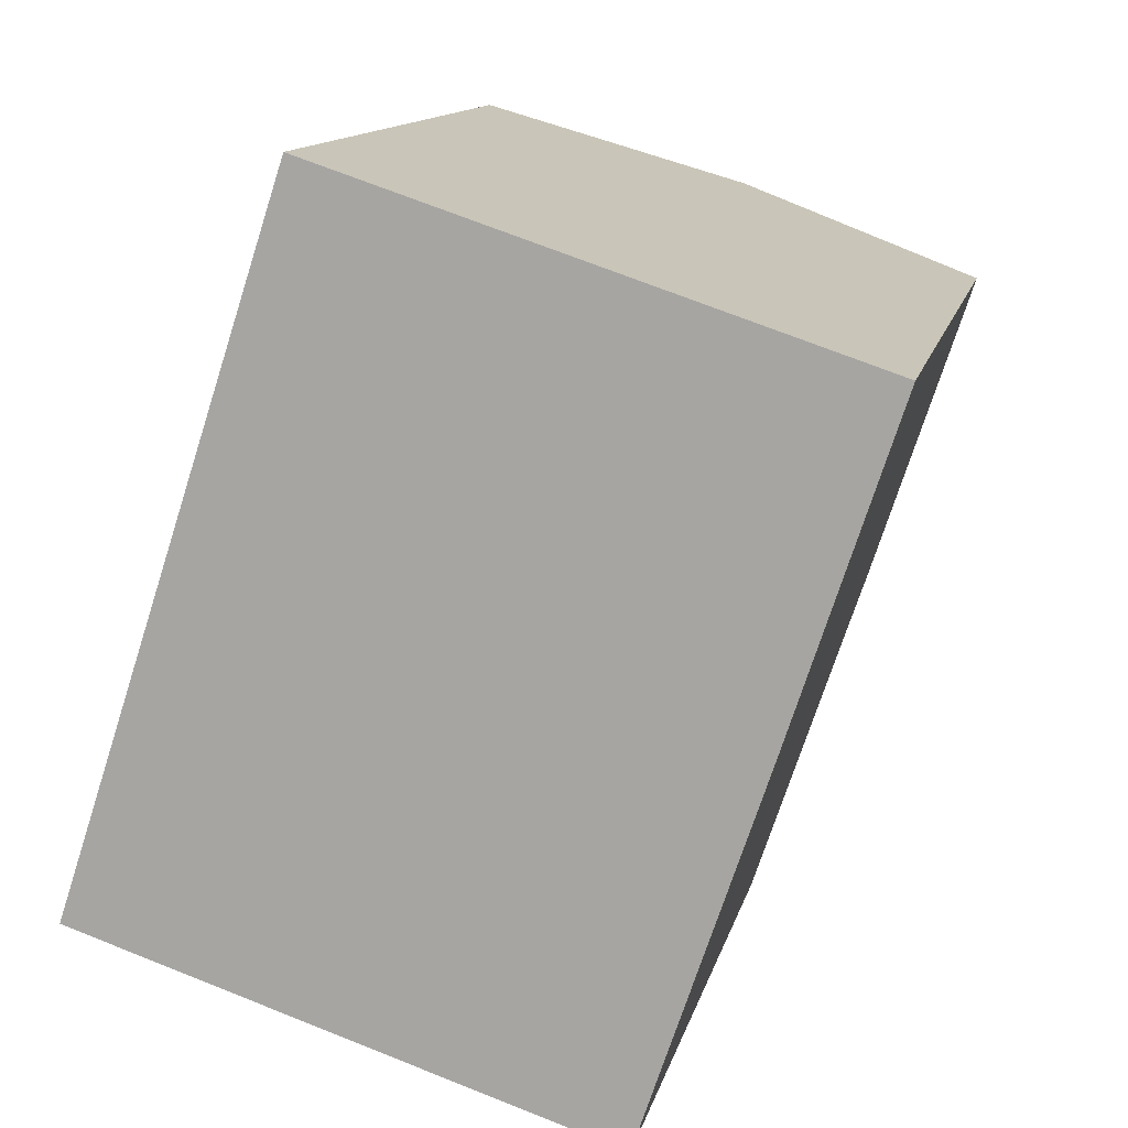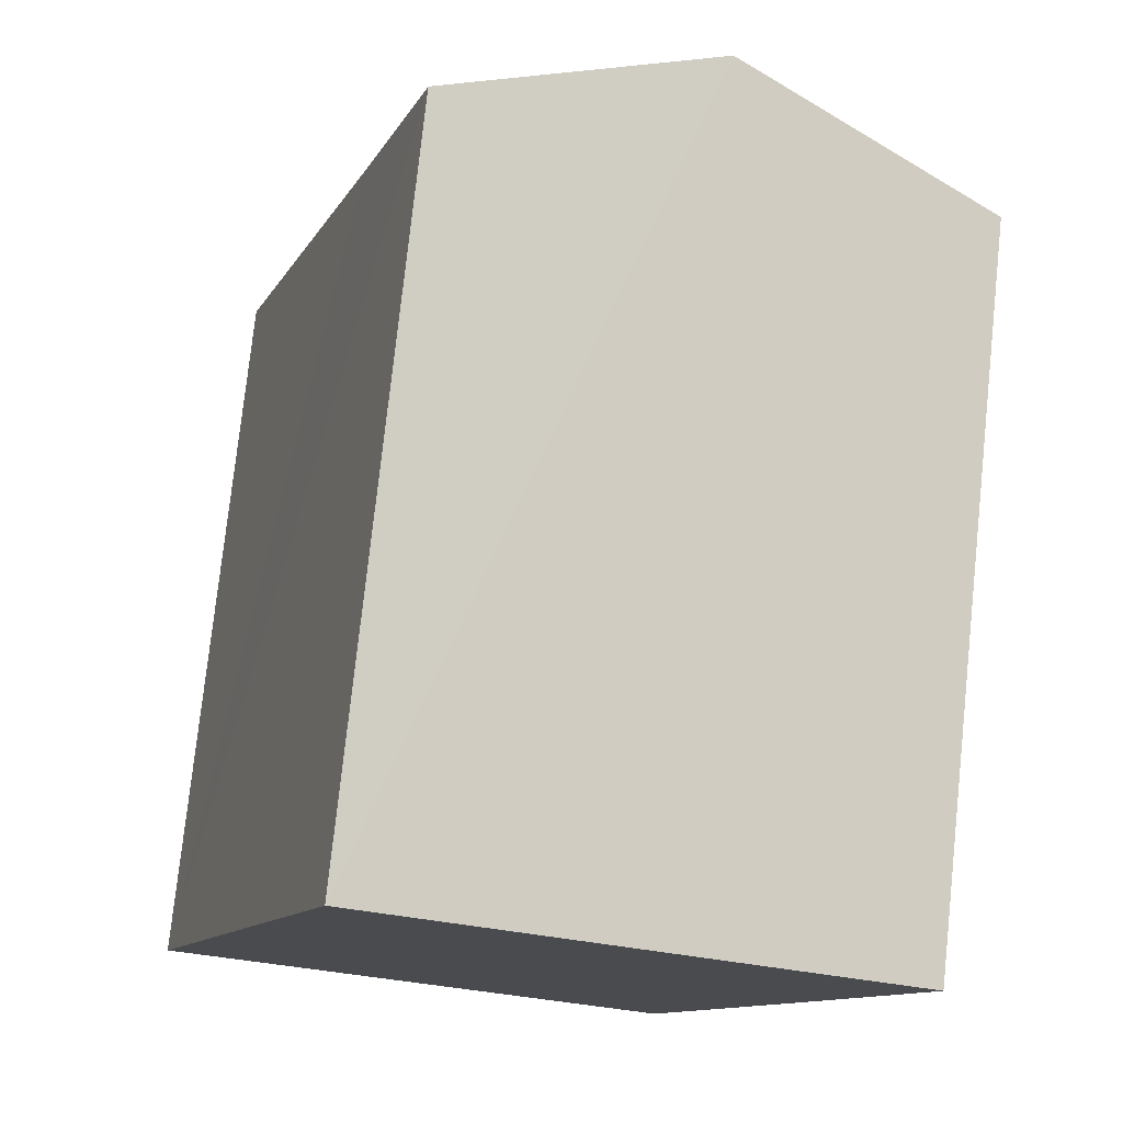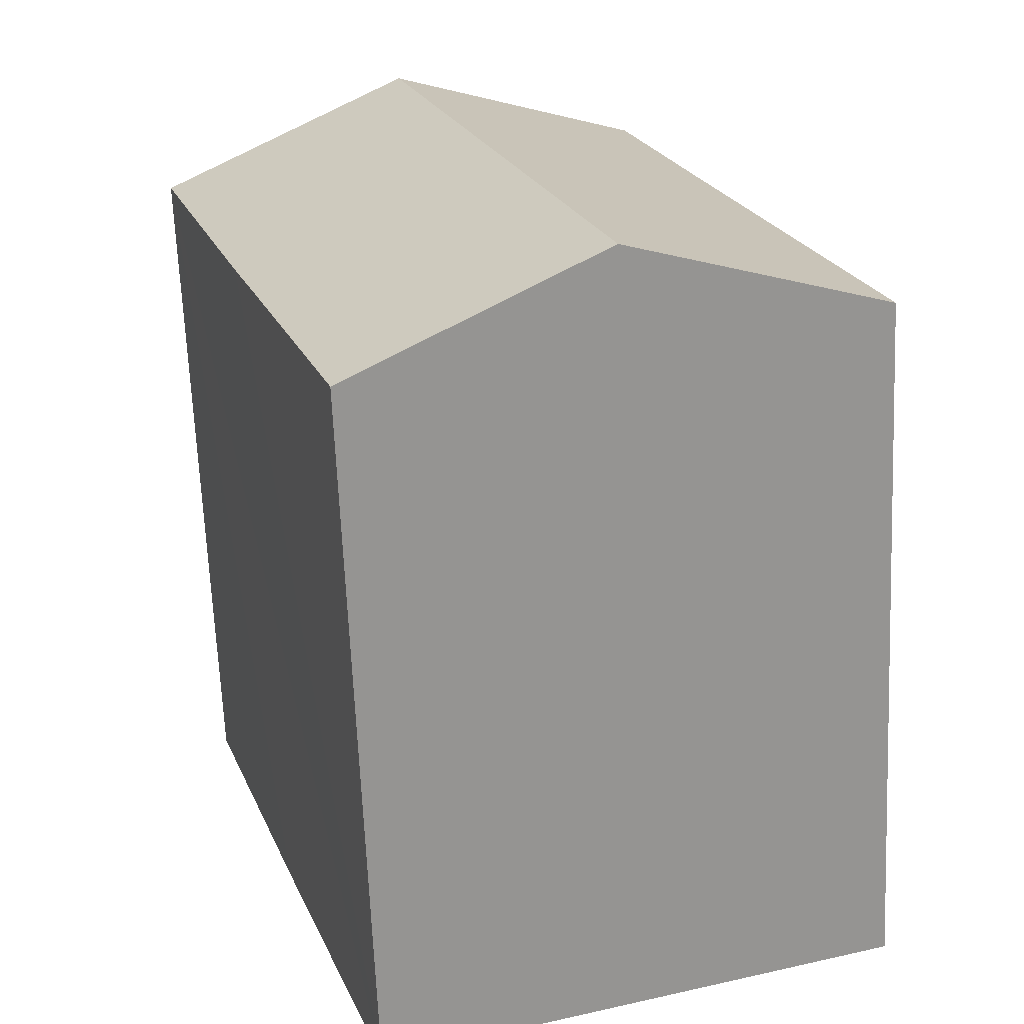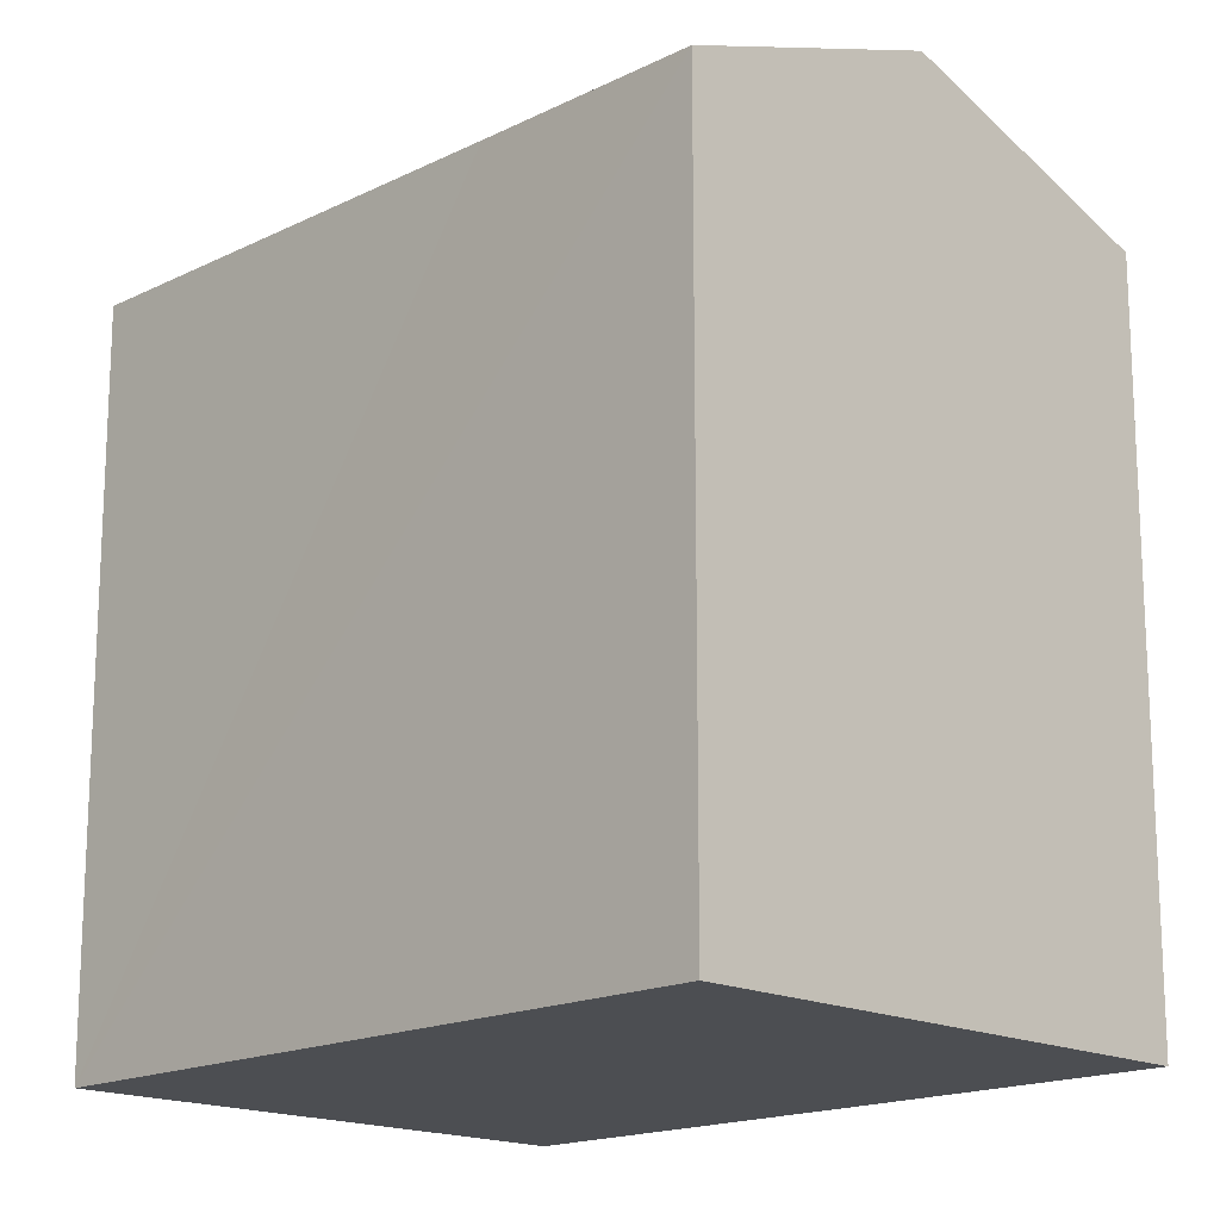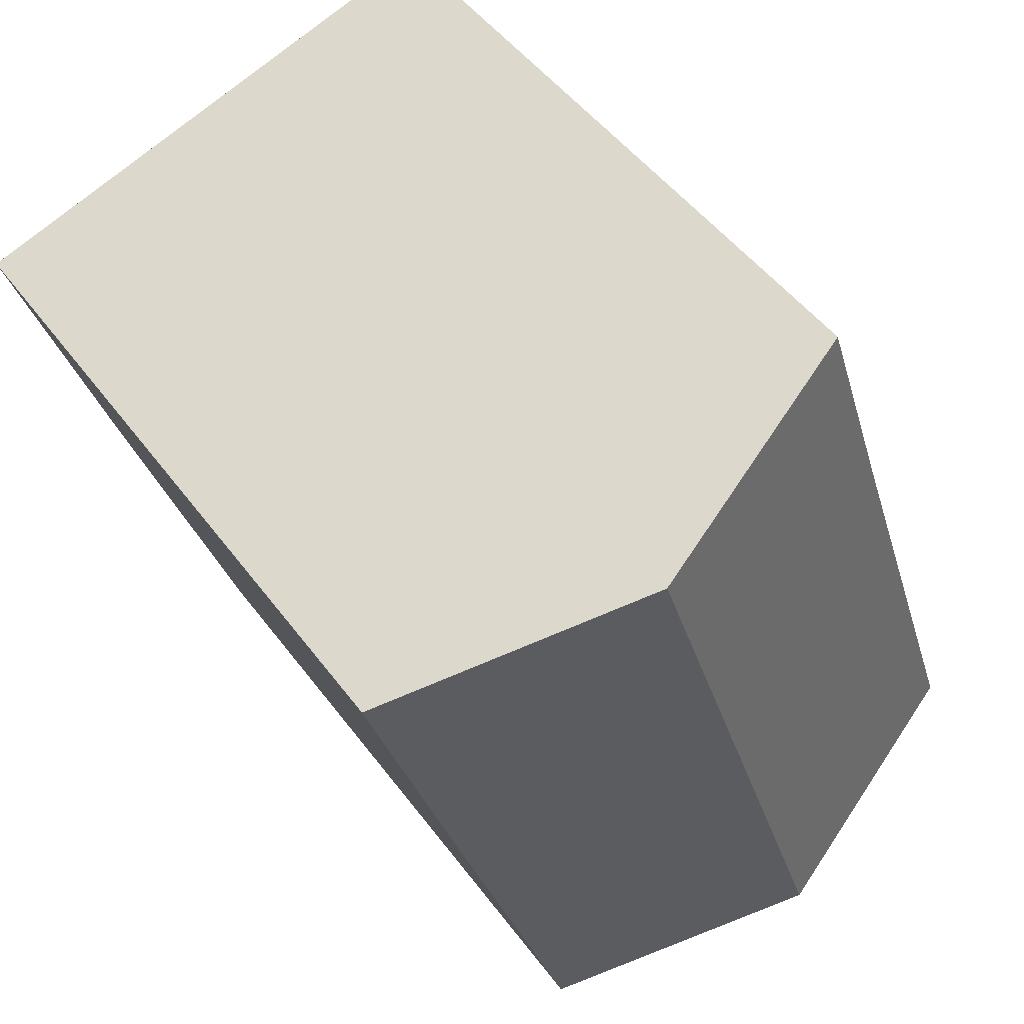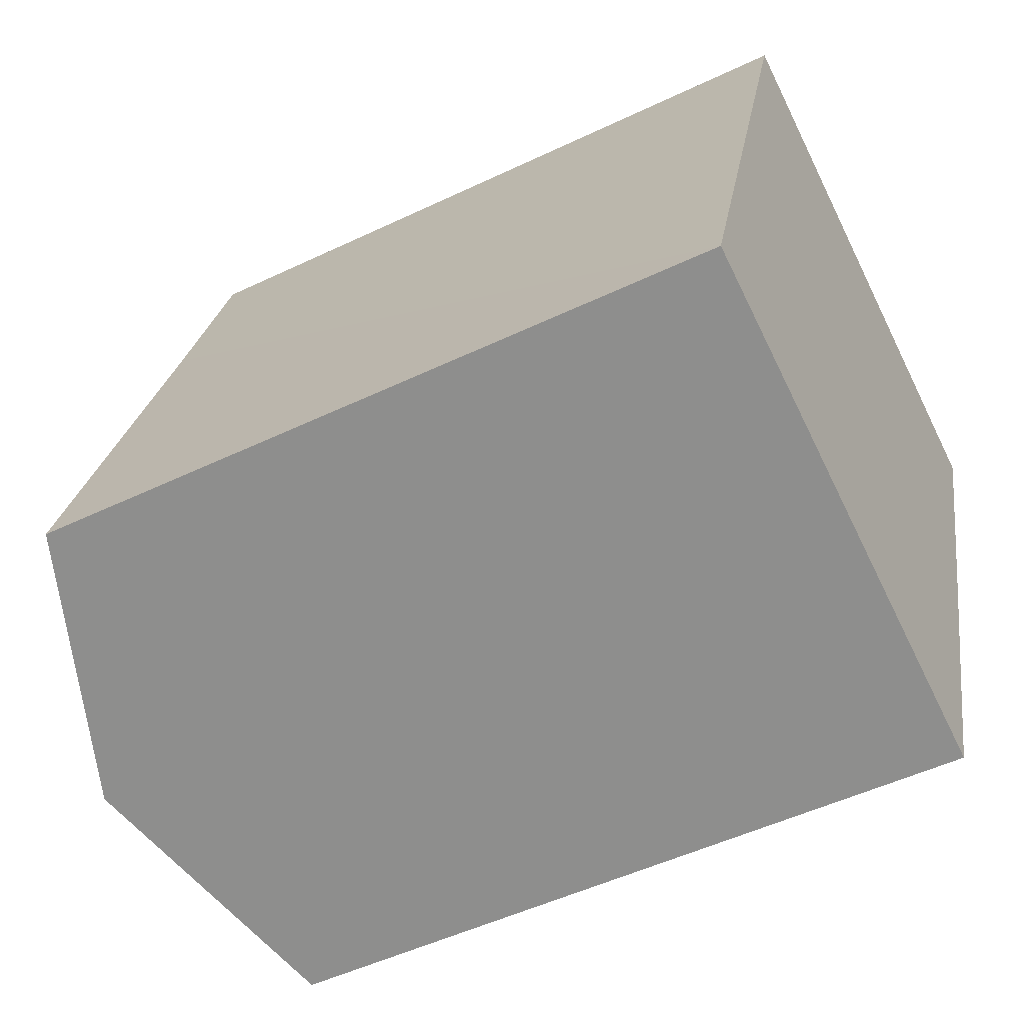
<metadata>
{"format":"obj","ext":"obj","renderer":"f3d","projection":"perspective","resolution":1024,"background":"white","views":[{"elev":12.7,"azim":12.3,"up":"+Z"},{"elev":76.9,"azim":6.1,"up":"+Z"},{"elev":-67.0,"azim":-177.5,"up":"+Z"},{"elev":-16.9,"azim":-26.9,"up":"+Y"},{"elev":48.3,"azim":145.3,"up":"+Z"},{"elev":-50.2,"azim":-62.3,"up":"+Z"}]}
</metadata>
<code>
v  16.07 17.76 4.806
v  12.19 20.13 15.06
v  18.73 17.76 12.9
v  6.552 20.13 -2.131
v  15.52 17.77 3.182
v  13.03 17.79 -4.239
v  3.854 17.77 11.66
v  0 17.76 1.087e-15
v  5.649 17.76 17.23
v  13.03 2.596e-16 -4.239
v  16.07 -2.943e-16 4.806
v  18.73 -7.902e-16 12.9
v  15.52 -1.948e-16 3.182
v  0 0 0
v  6.552 1.305e-16 -2.131
v  5.649 -1.055e-15 17.23
v  3.854 -7.138e-16 11.66
v  12.19 -9.225e-16 15.06
g defaultobject
f 1 2 3
f 2 1 4
f 4 1 5
f 4 5 6
f 7 4 8
f 4 7 2
f 2 7 9
f 5 10 6
f 10 5 1
f 10 1 3
f 10 3 11
f 11 3 12
f 10 11 13
f 10 4 6
f 4 10 8
f 8 10 14
f 14 10 15
f 14 7 8
f 7 14 9
f 9 14 16
f 16 14 17
f 16 2 9
f 2 16 3
f 3 16 12
f 12 16 18
f 17 18 16
f 18 17 14
f 18 14 12
f 12 14 11
f 11 14 15
f 11 15 13
f 13 15 10

</code>
